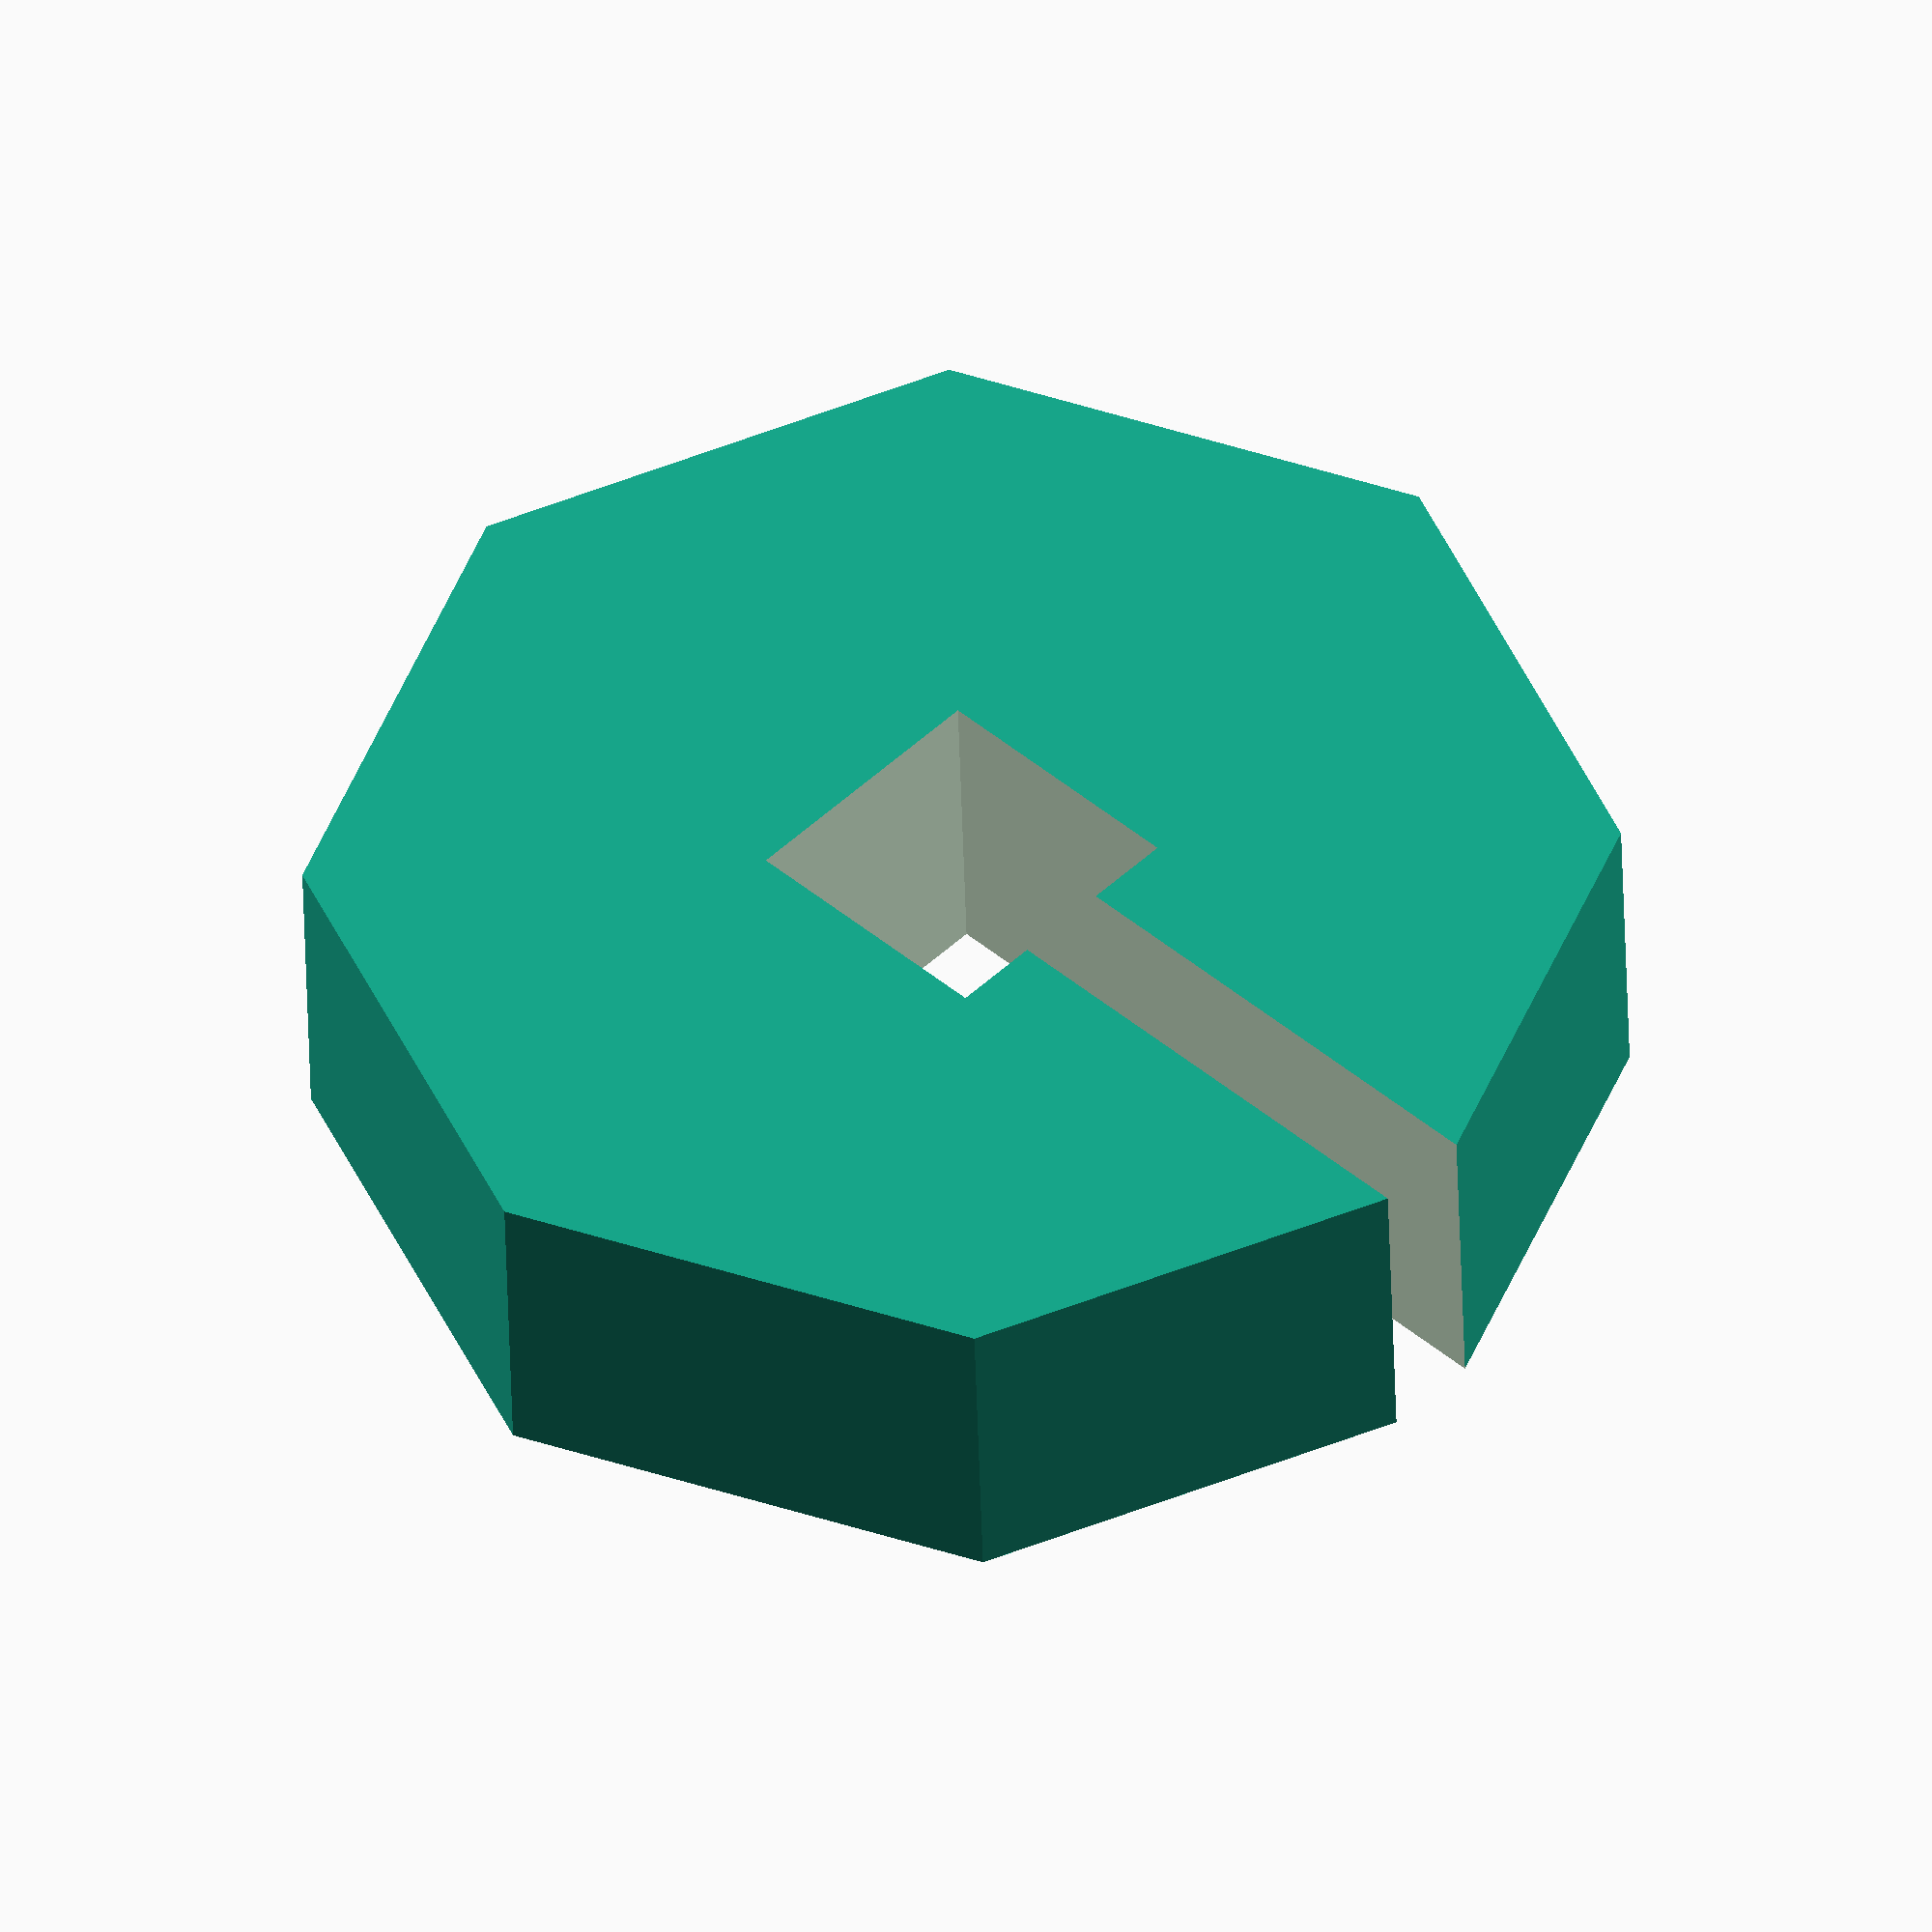
<openscad>
//needle wrench

difference()  {
    cylinder(d=20, h=5, $fn=8);
    translate([-4.2/2, -4.2/2, -1]) cube([4.2, 4.2, 7]);
    translate([-0.75, 0, -1]) cube([1.5, 20, 7]);
}
</openscad>
<views>
elev=222.7 azim=313.9 roll=178.5 proj=o view=wireframe
</views>
